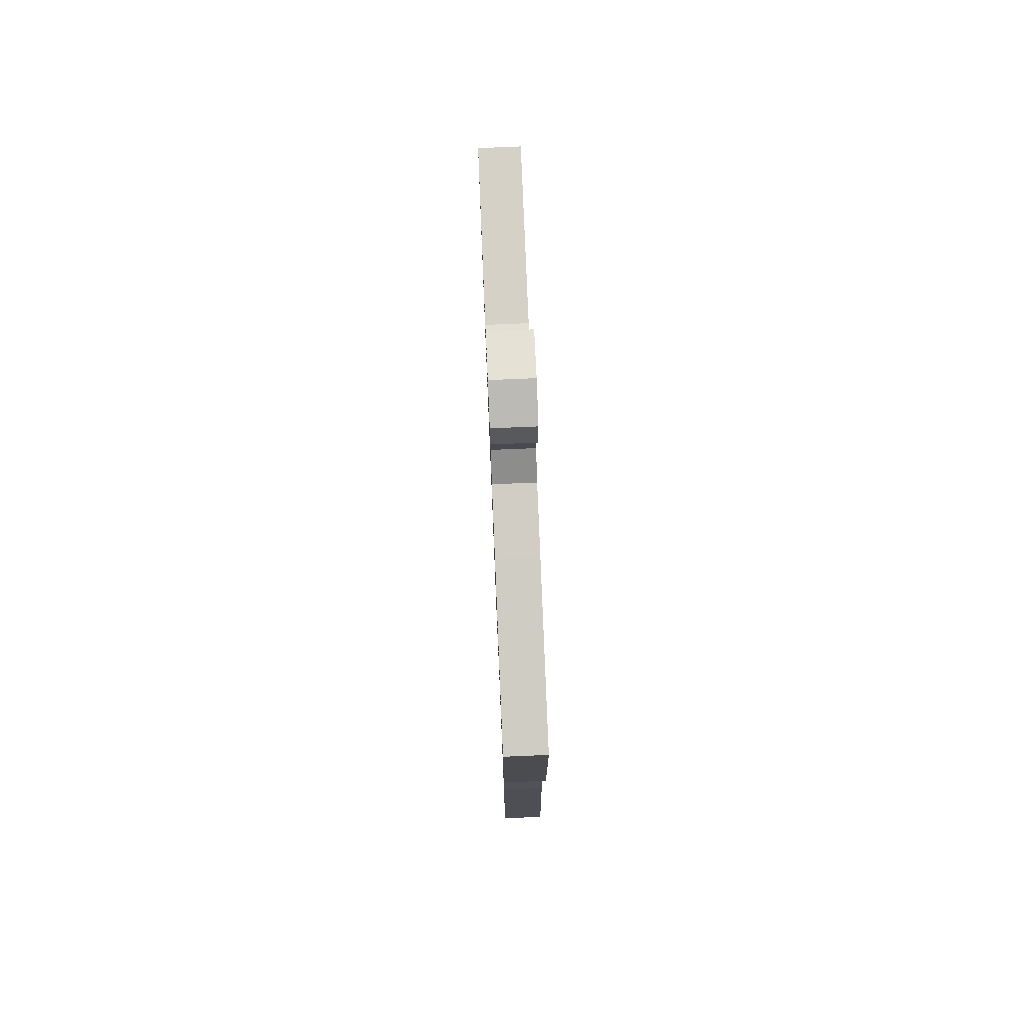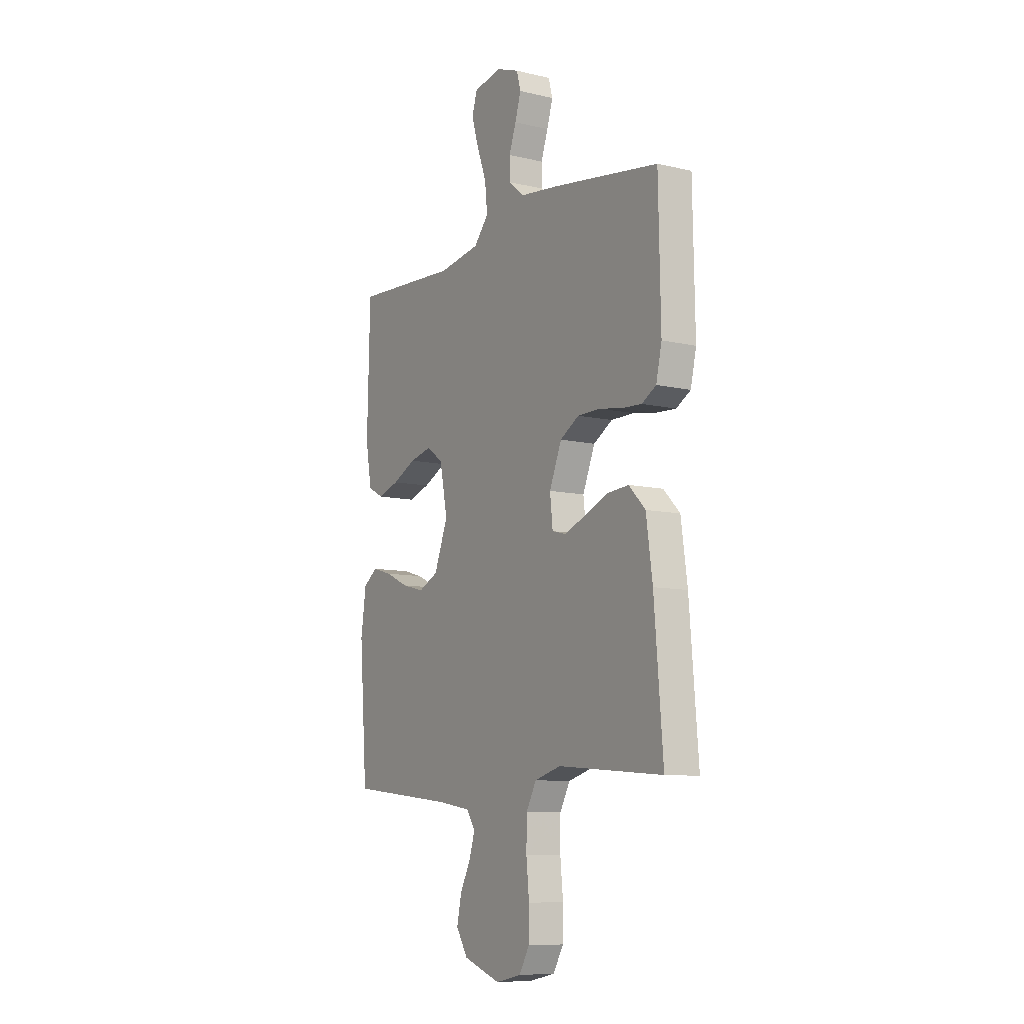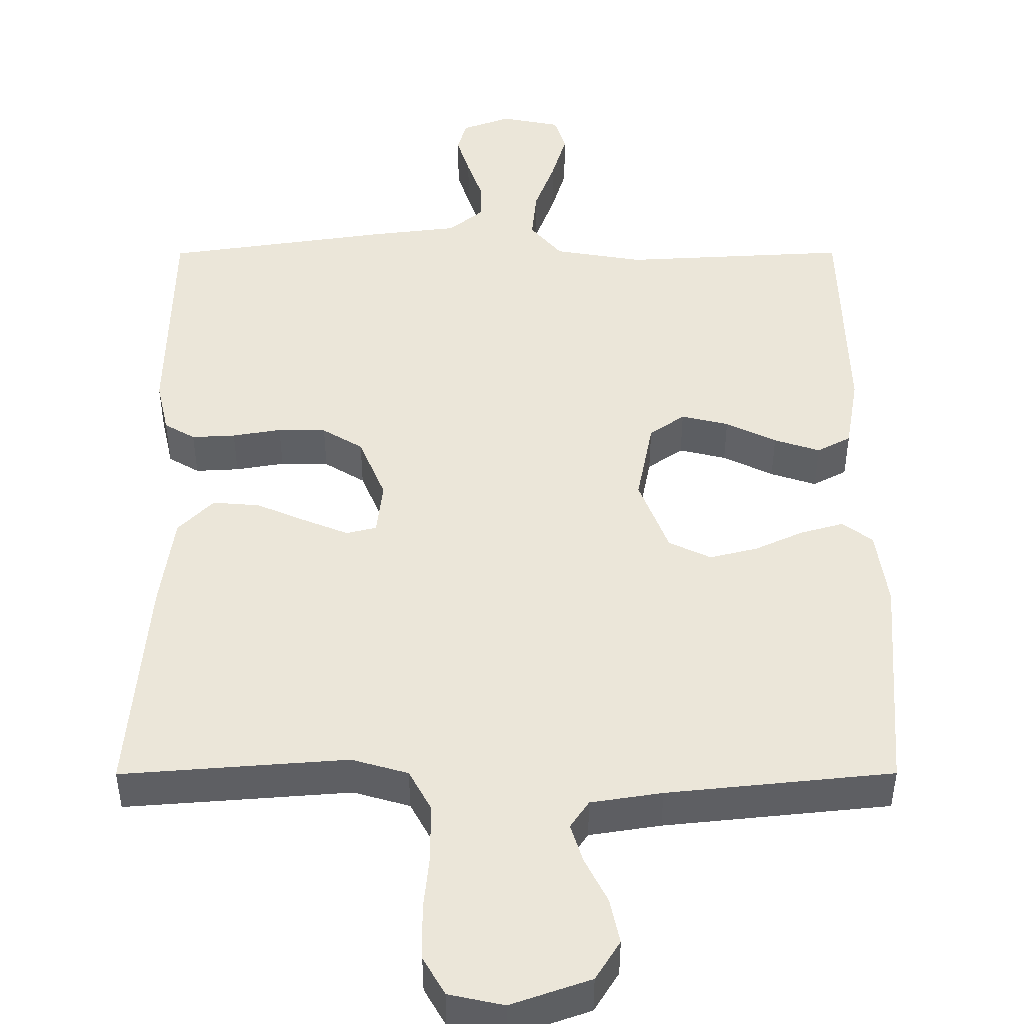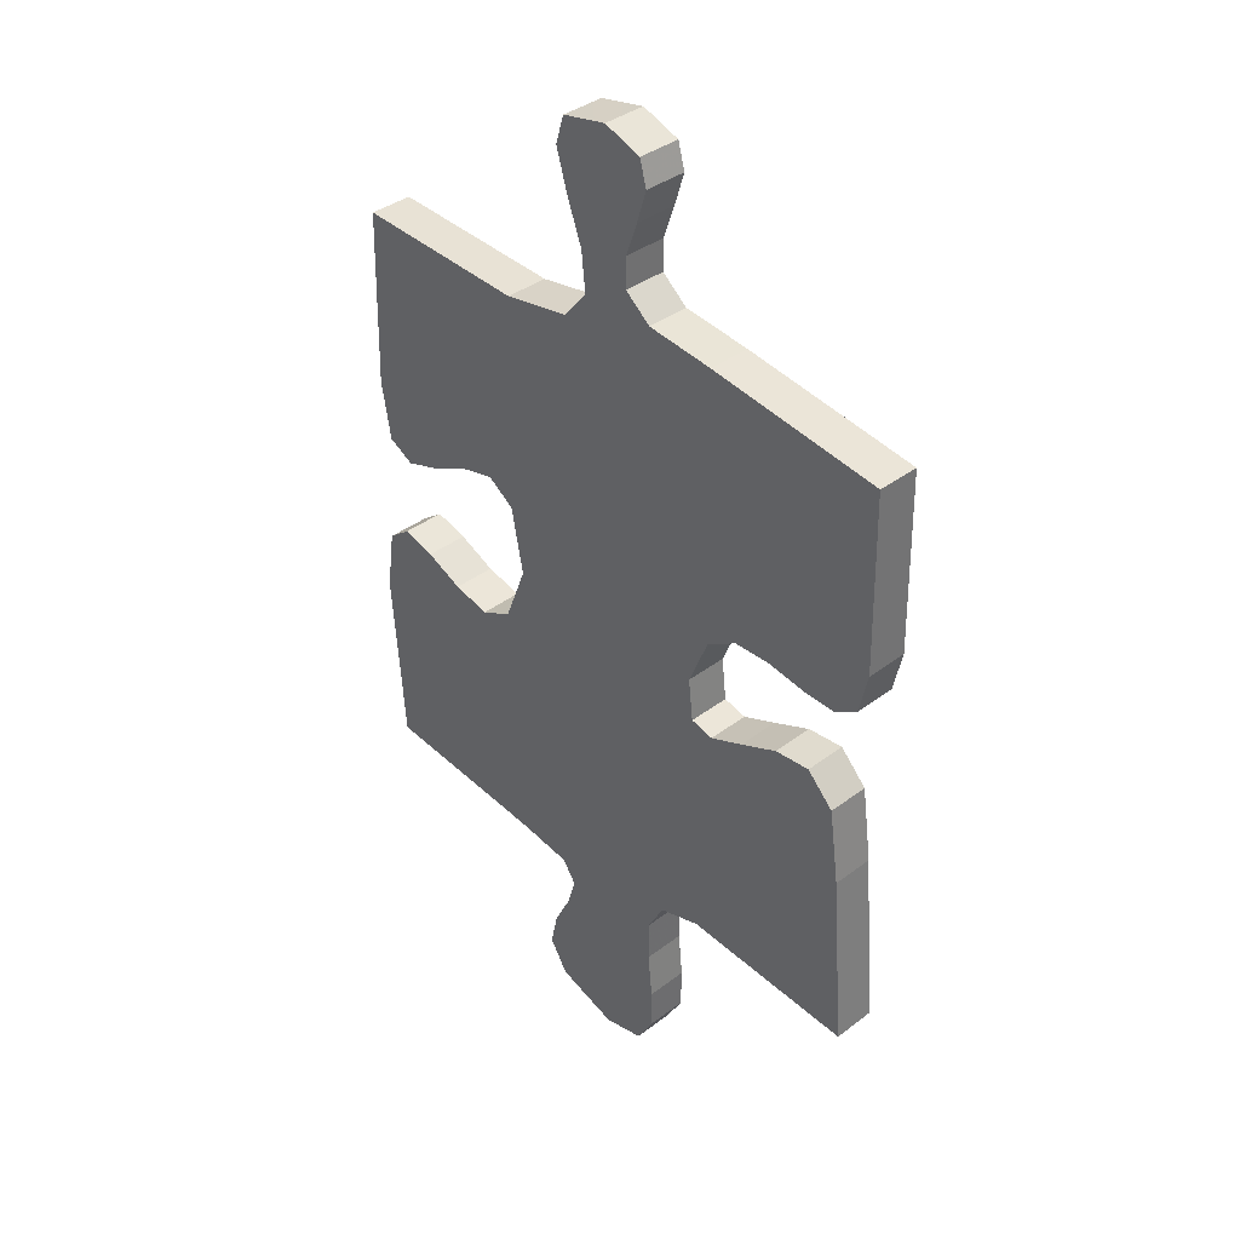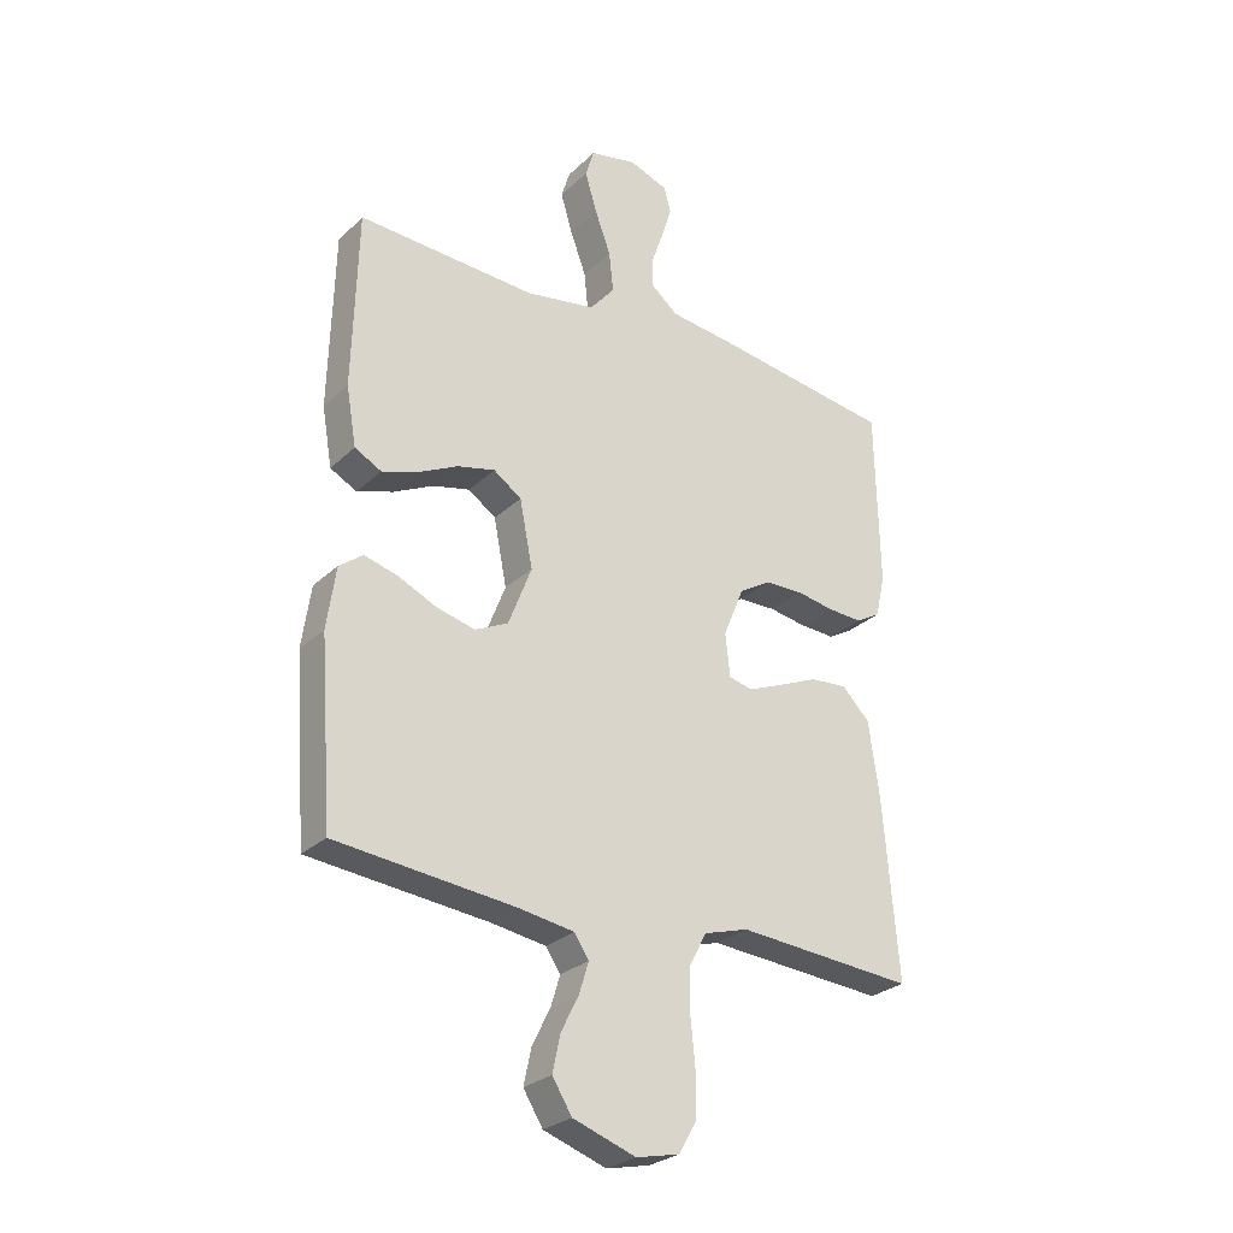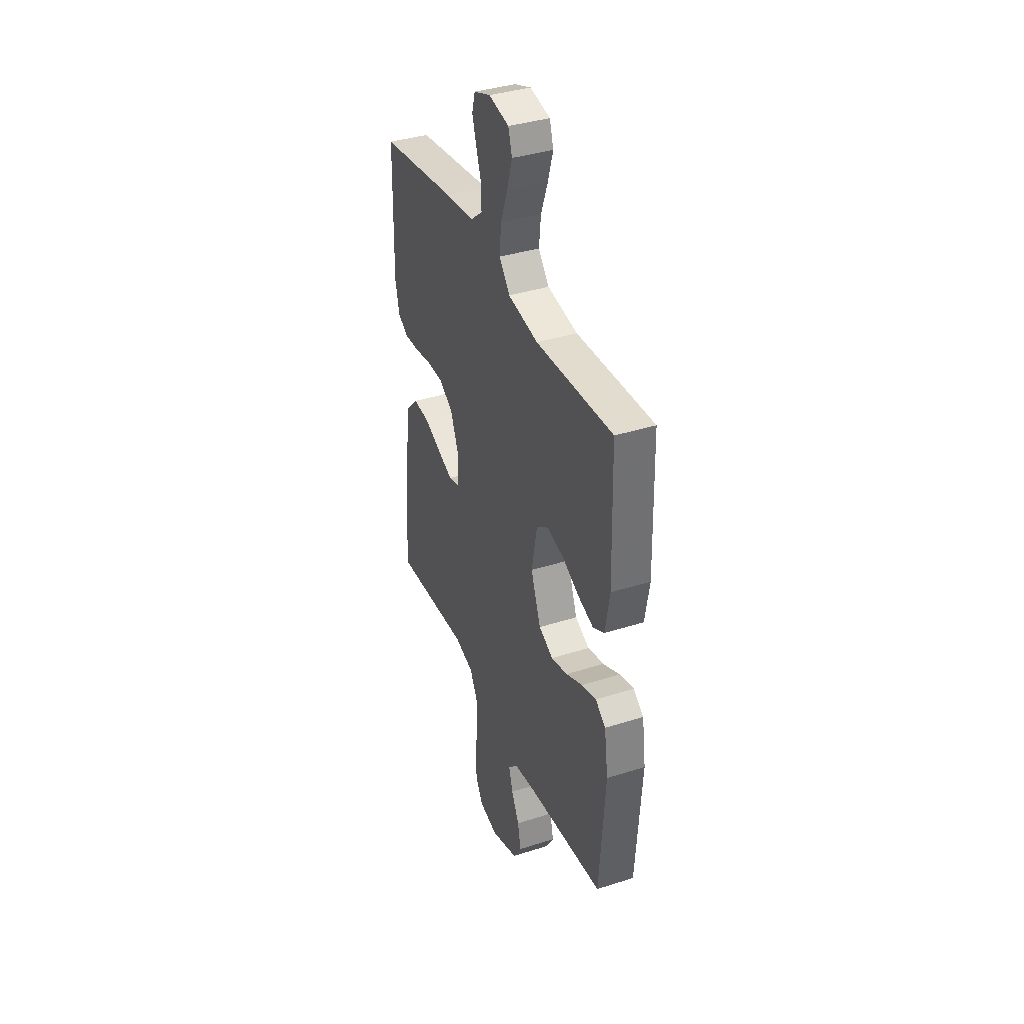
<metadata>
{"format":"obj","ext":"obj","renderer":"f3d","projection":"perspective","resolution":1024,"background":"white","views":[{"elev":76.3,"azim":87.6,"up":"+Z"},{"elev":-9.0,"azim":58.0,"up":"+Z"},{"elev":47.1,"azim":179.9,"up":"+Y"},{"elev":37.8,"azim":46.0,"up":"+Z"},{"elev":-27.4,"azim":-35.5,"up":"+Z"},{"elev":37.9,"azim":-112.1,"up":"+Z"}]}
</metadata>
<code>
v 0.5 0.07 0.5
v 0.506 0.07 0.2
v 0.49 0.07 0.129
v 0.449 0.07 0.105
v 0.391 0.07 0.108
v 0.326 0.07 0.119
v 0.262 0.07 0.118
v 0.208 0.07 0.085
v 0.173 0.07 0
v 0.181 0.07 -0.072
v 0.221 0.07 -0.082
v 0.28 0.07 -0.058
v 0.347 0.07 -0.029
v 0.41 0.07 -0.024
v 0.457 0.07 -0.072
v 0.475 0.07 -0.2
v 0.5 0.07 -0.5
v 0.2 0.07 -0.477
v 0.125 0.07 -0.499
v 0.096 0.07 -0.553
v 0.095 0.07 -0.627
v 0.103 0.07 -0.707
v 0.102 0.07 -0.779
v 0.073 0.07 -0.83
v 0 0.07 -0.846
v -0.106 0.07 -0.809
v -0.139 0.07 -0.756
v -0.126 0.07 -0.695
v -0.096 0.07 -0.635
v -0.08 0.07 -0.583
v -0.105 0.07 -0.546
v -0.2 0.07 -0.531
v -0.5 0.07 -0.5
v -0.522 0.07 -0.2
v -0.507 0.07 -0.096
v -0.467 0.07 -0.066
v -0.41 0.07 -0.082
v -0.345 0.07 -0.112
v -0.281 0.07 -0.128
v -0.225 0.07 -0.101
v -0.186 0.07 0
v -0.208 0.07 0.112
v -0.255 0.07 0.145
v -0.318 0.07 0.13
v -0.385 0.07 0.097
v -0.446 0.07 0.077
v -0.491 0.07 0.101
v -0.508 0.07 0.2
v -0.5 0.07 0.5
v -0.2 0.07 0.484
v -0.082 0.07 0.504
v -0.04 0.07 0.554
v -0.047 0.07 0.622
v -0.074 0.07 0.695
v -0.094 0.07 0.762
v -0.079 0.07 0.81
v 0 0.07 0.826
v 0.065 0.07 0.802
v 0.077 0.07 0.759
v 0.06 0.07 0.704
v 0.04 0.07 0.647
v 0.04 0.07 0.595
v 0.085 0.07 0.558
v 0.2 0.07 0.544
v 0.5 0 0.5
v 0.506 0 0.2
v 0.49 0 0.129
v 0.449 0 0.105
v 0.391 0 0.108
v 0.326 0 0.119
v 0.262 0 0.118
v 0.208 0 0.085
v 0.173 0 0
v 0.181 0 -0.072
v 0.221 0 -0.082
v 0.28 0 -0.058
v 0.347 0 -0.029
v 0.41 0 -0.024
v 0.457 0 -0.072
v 0.475 0 -0.2
v 0.5 0 -0.5
v 0.2 0 -0.477
v 0.125 0 -0.499
v 0.096 0 -0.553
v 0.095 0 -0.627
v 0.103 0 -0.707
v 0.102 0 -0.779
v 0.073 0 -0.83
v 0 0 -0.846
v -0.106 0 -0.809
v -0.139 0 -0.756
v -0.126 0 -0.695
v -0.096 0 -0.635
v -0.08 0 -0.583
v -0.105 0 -0.546
v -0.2 0 -0.531
v -0.5 0 -0.5
v -0.522 0 -0.2
v -0.507 0 -0.096
v -0.467 0 -0.066
v -0.41 0 -0.082
v -0.345 0 -0.112
v -0.281 0 -0.128
v -0.225 0 -0.101
v -0.186 0 0
v -0.208 0 0.112
v -0.255 0 0.145
v -0.318 0 0.13
v -0.385 0 0.097
v -0.446 0 0.077
v -0.491 0 0.101
v -0.508 0 0.2
v -0.5 0 0.5
v -0.2 0 0.484
v -0.082 0 0.504
v -0.04 0 0.554
v -0.047 0 0.622
v -0.074 0 0.695
v -0.094 0 0.762
v -0.079 0 0.81
v 0 0 0.826
v 0.065 0 0.802
v 0.077 0 0.759
v 0.06 0 0.704
v 0.04 0 0.647
v 0.04 0 0.595
v 0.085 0 0.558
v 0.2 0 0.544
f 4 5 6
f 3 4 6
f 2 3 6
f 1 2 6
f 64 1 6
f 63 64 6
f 62 63 6 7
f 59 60 61
f 58 59 61
f 57 58 61
f 56 57 61
f 55 56 61
f 54 55 61
f 53 54 61
f 52 53 61 62
f 62 7 8
f 52 62 8
f 51 52 8
f 48 49 50
f 47 48 50
f 46 47 50
f 45 46 50
f 44 45 50
f 43 44 50 51
f 51 8 9
f 43 51 9
f 42 43 9
f 36 37 38
f 35 36 38
f 34 35 38
f 33 34 38
f 32 33 38
f 31 32 38 39
f 30 31 39 40
f 27 28 29
f 26 27 29
f 25 26 29
f 24 25 29
f 23 24 29
f 22 23 29
f 21 22 29
f 20 21 29 30
f 30 40 41
f 20 30 41
f 19 20 41
f 16 17 18
f 15 16 18
f 14 15 18
f 13 14 18
f 12 13 18
f 11 12 18 19
f 42 9 10
f 41 42 10
f 19 41 10
f 10 11 19
f 70 69 68
f 70 68 67
f 70 67 66
f 70 66 65
f 70 65 128
f 70 128 127
f 71 70 127 126
f 125 124 123
f 125 123 122
f 125 122 121
f 125 121 120
f 125 120 119
f 125 119 118
f 125 118 117
f 126 125 117 116
f 72 71 126
f 72 126 116
f 72 116 115
f 114 113 112
f 114 112 111
f 114 111 110
f 114 110 109
f 114 109 108
f 115 114 108 107
f 73 72 115
f 73 115 107
f 73 107 106
f 102 101 100
f 102 100 99
f 102 99 98
f 102 98 97
f 102 97 96
f 103 102 96 95
f 104 103 95 94
f 93 92 91
f 93 91 90
f 93 90 89
f 93 89 88
f 93 88 87
f 93 87 86
f 93 86 85
f 94 93 85 84
f 105 104 94
f 105 94 84
f 105 84 83
f 82 81 80
f 82 80 79
f 82 79 78
f 82 78 77
f 82 77 76
f 83 82 76 75
f 74 73 106
f 74 106 105
f 74 105 83
f 83 75 74
f 1 65 66 2
f 2 66 67 3
f 3 67 68 4
f 4 68 69 5
f 5 69 70 6
f 6 70 71 7
f 7 71 72 8
f 8 72 73 9
f 9 73 74 10
f 10 74 75 11
f 11 75 76 12
f 12 76 77 13
f 13 77 78 14
f 14 78 79 15
f 15 79 80 16
f 16 80 81 17
f 17 81 82 18
f 18 82 83 19
f 19 83 84 20
f 20 84 85 21
f 21 85 86 22
f 22 86 87 23
f 23 87 88 24
f 24 88 89 25
f 25 89 90 26
f 26 90 91 27
f 27 91 92 28
f 28 92 93 29
f 29 93 94 30
f 30 94 95 31
f 31 95 96 32
f 32 96 97 33
f 33 97 98 34
f 34 98 99 35
f 35 99 100 36
f 36 100 101 37
f 37 101 102 38
f 38 102 103 39
f 39 103 104 40
f 40 104 105 41
f 41 105 106 42
f 42 106 107 43
f 43 107 108 44
f 44 108 109 45
f 45 109 110 46
f 46 110 111 47
f 47 111 112 48
f 48 112 113 49
f 49 113 114 50
f 50 114 115 51
f 51 115 116 52
f 52 116 117 53
f 53 117 118 54
f 54 118 119 55
f 55 119 120 56
f 56 120 121 57
f 57 121 122 58
f 58 122 123 59
f 59 123 124 60
f 60 124 125 61
f 61 125 126 62
f 62 126 127 63
f 63 127 128 64
f 64 128 65 1

</code>
